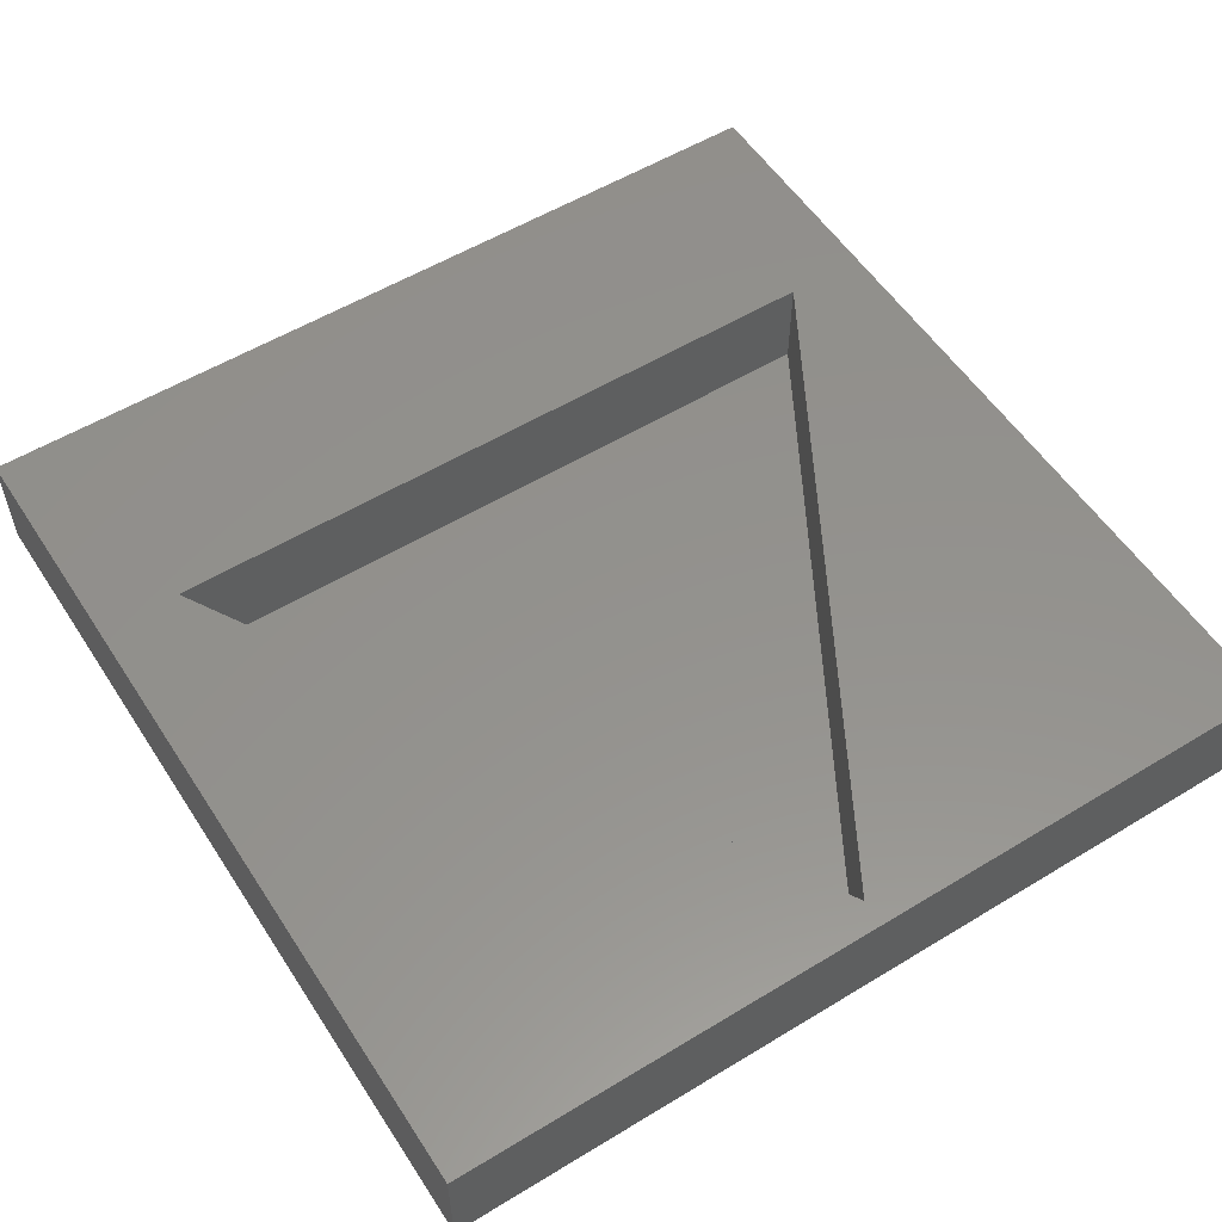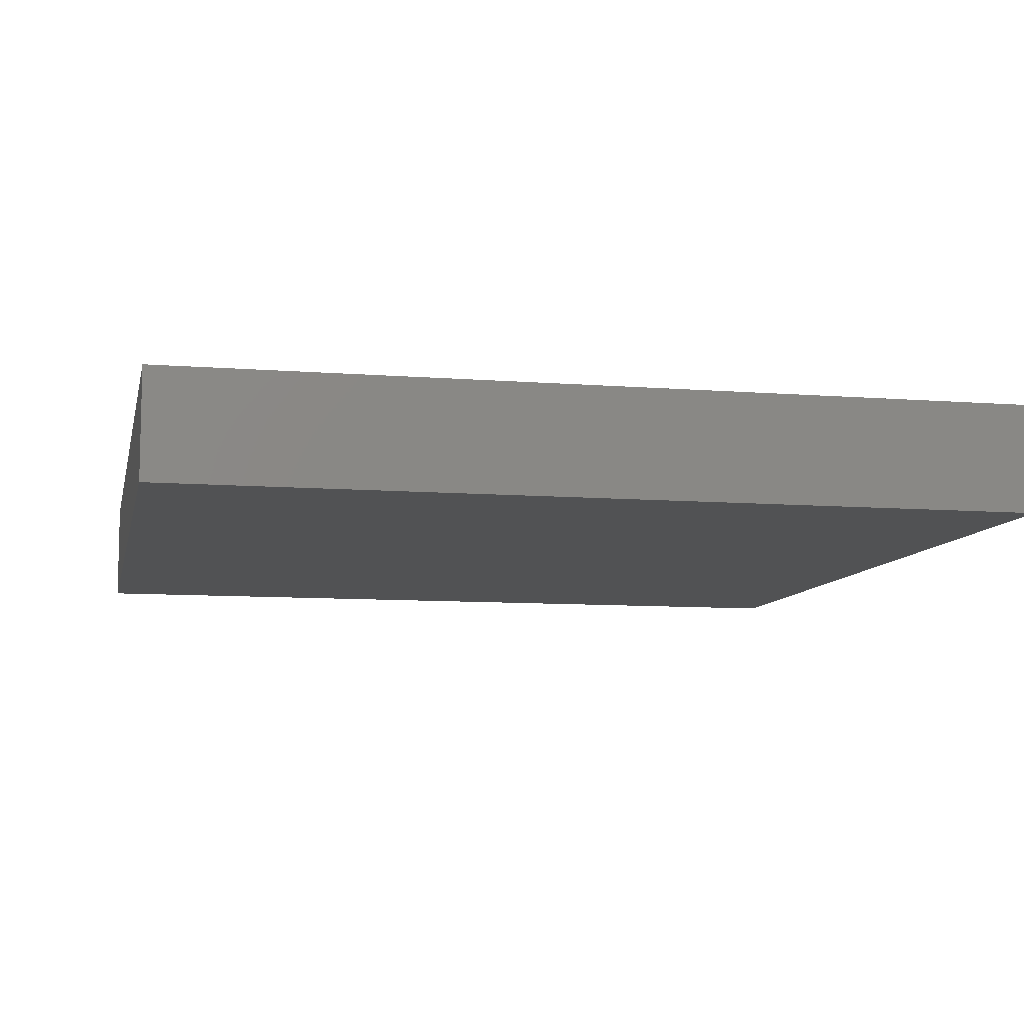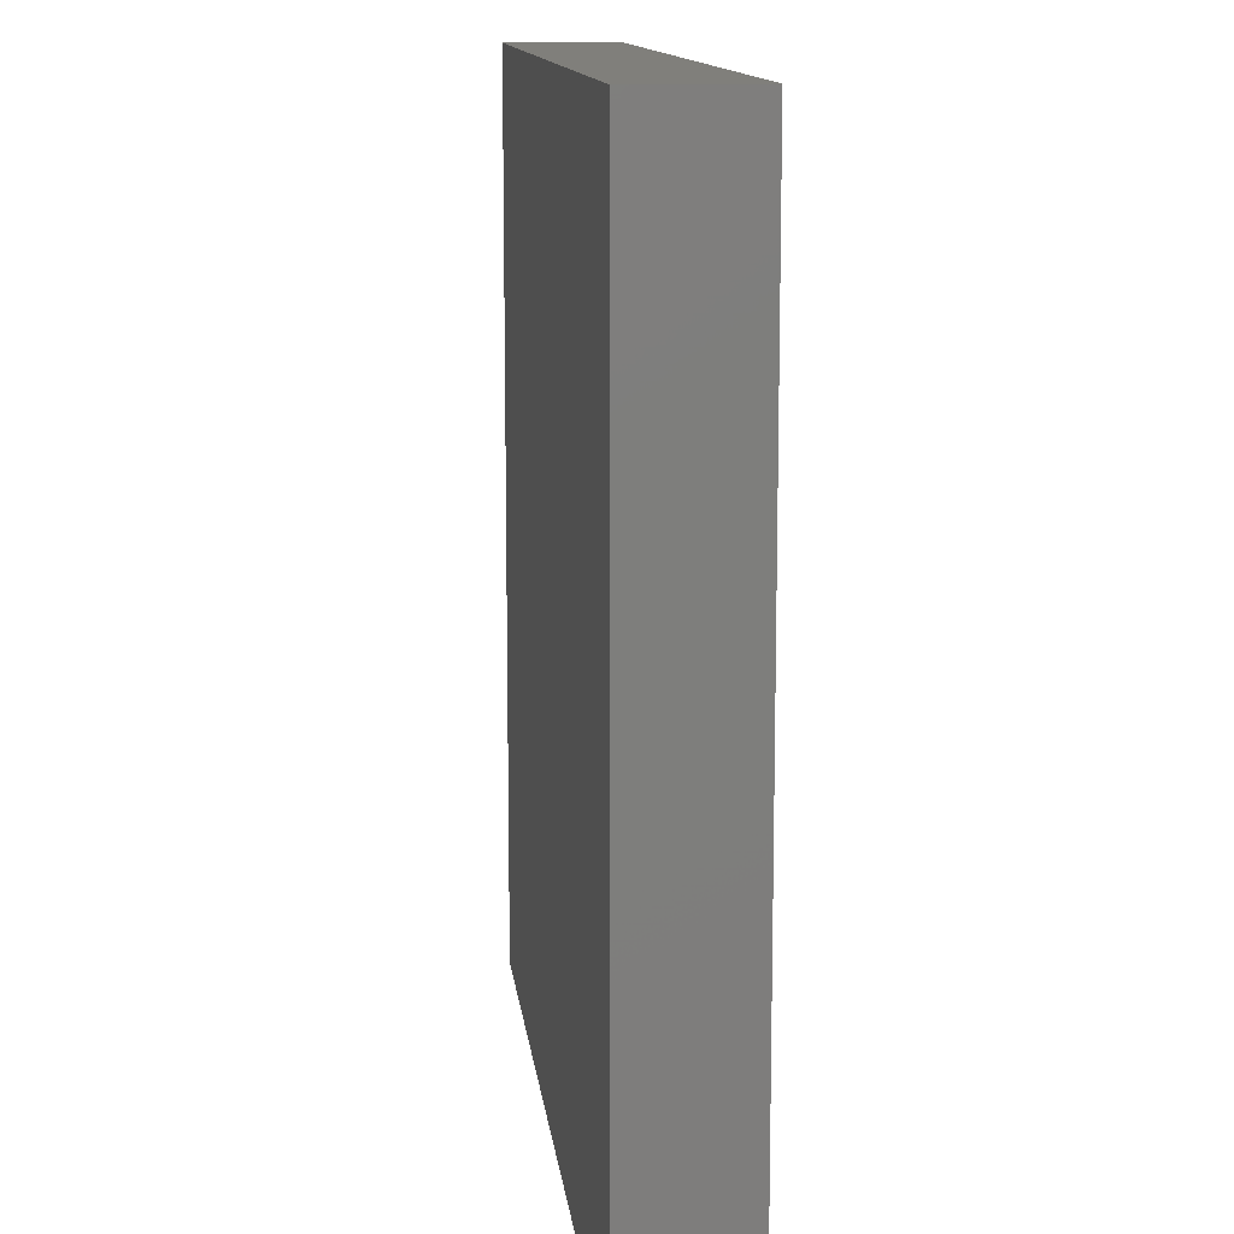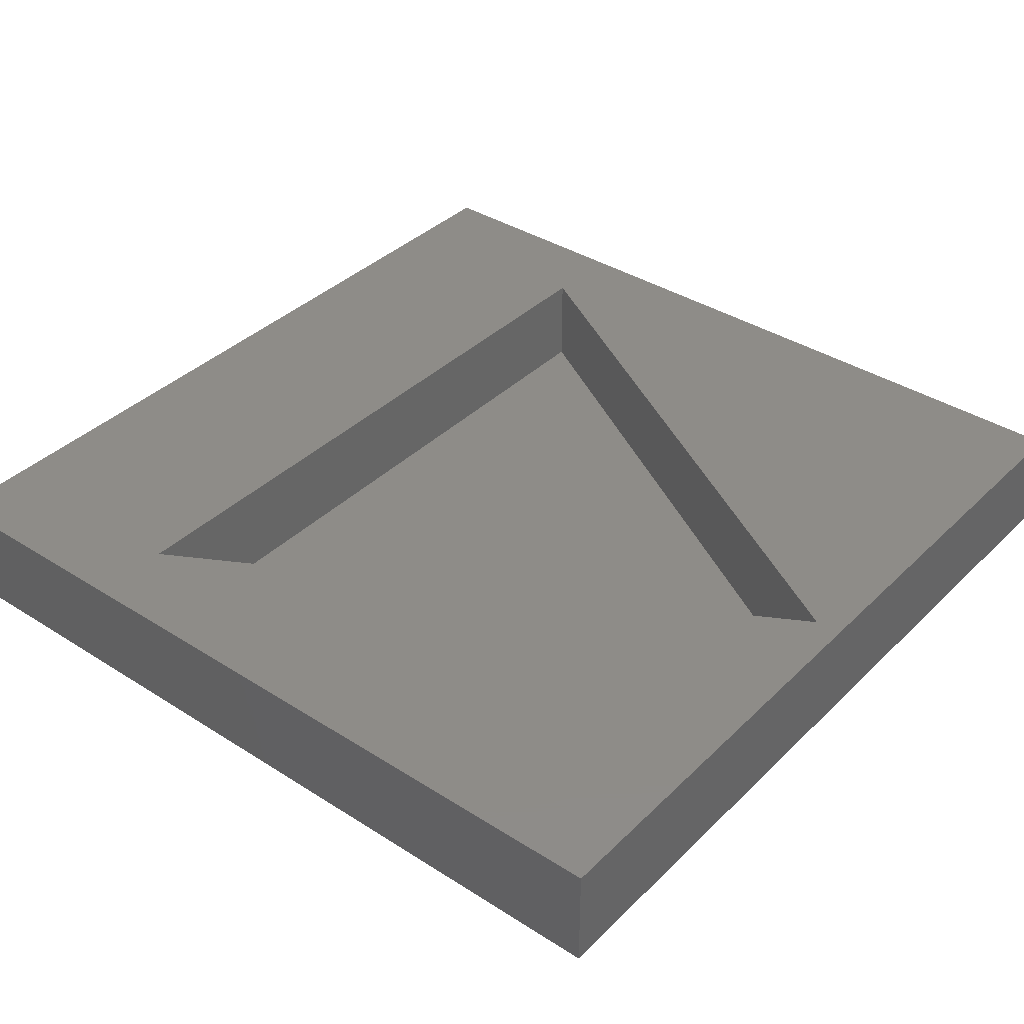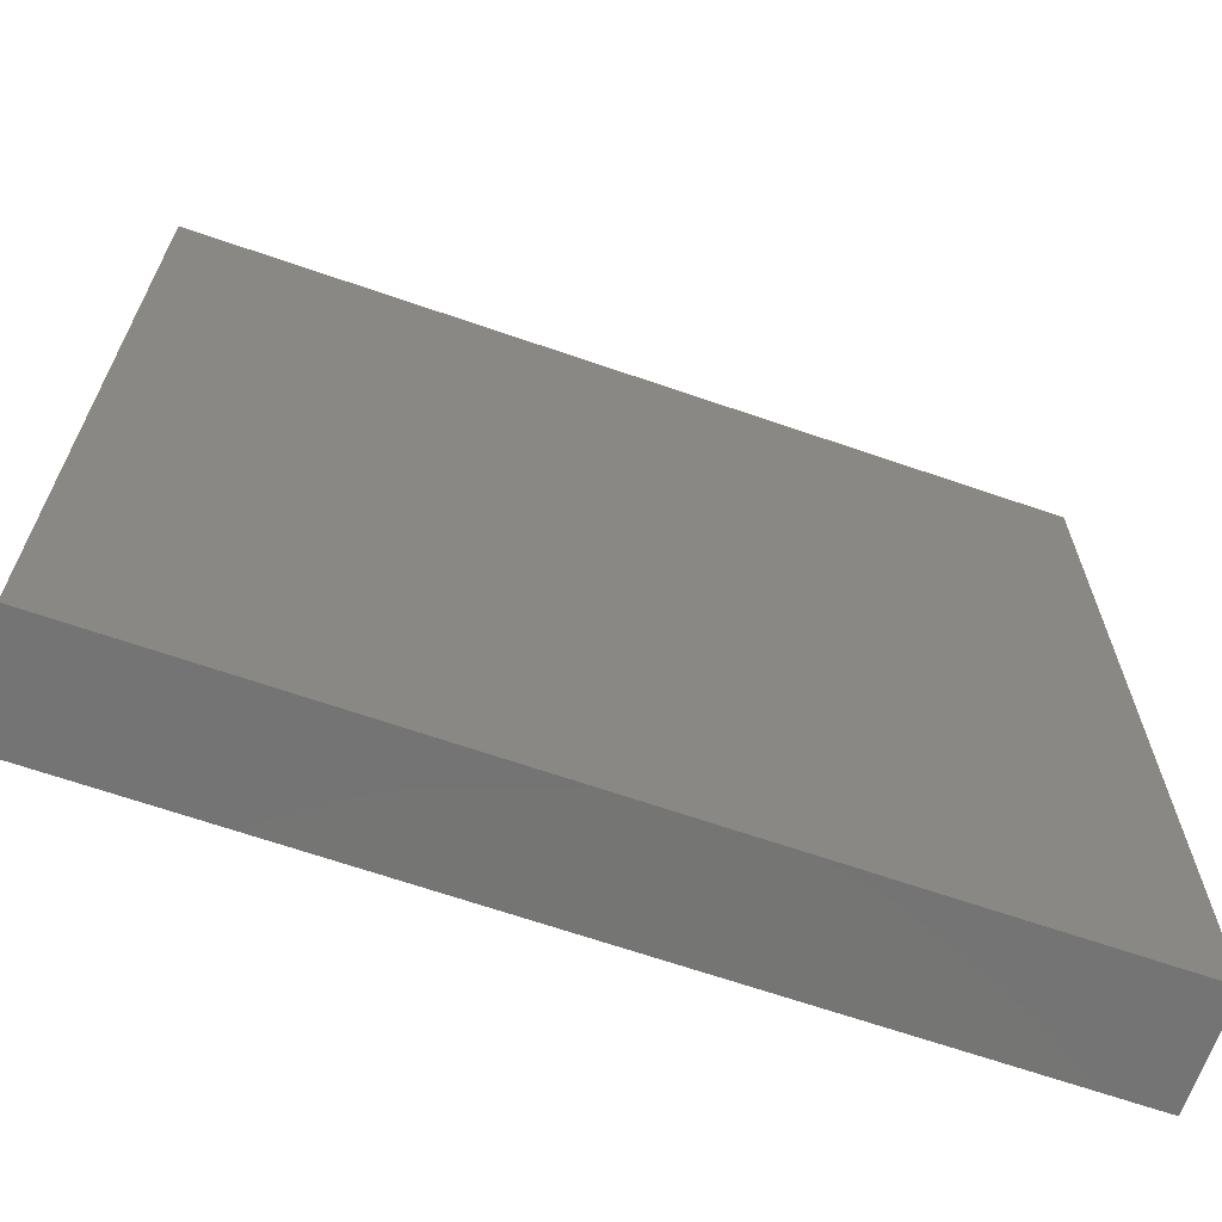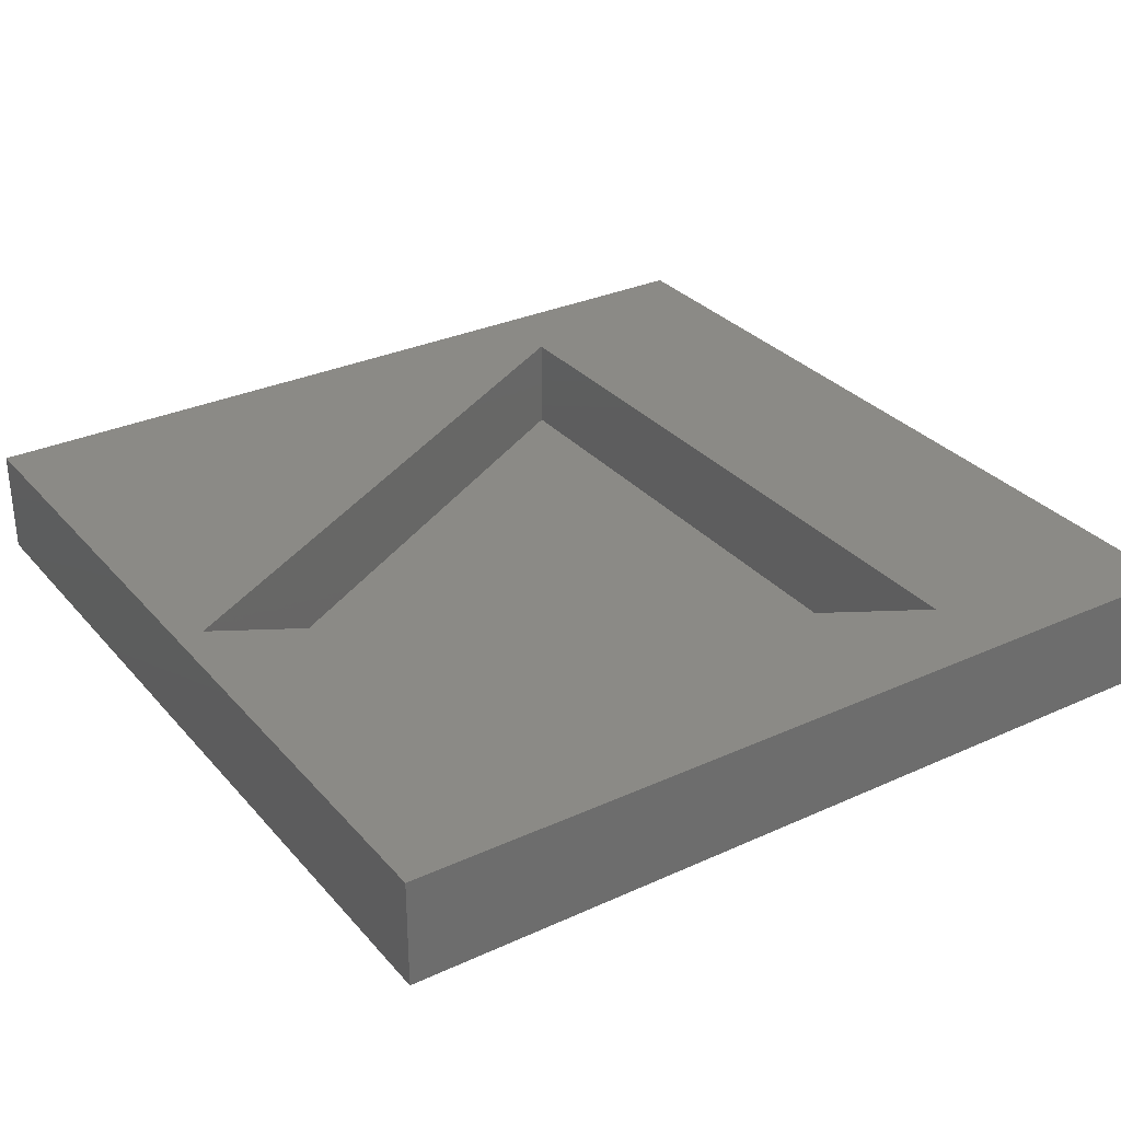
<metadata>
{"format":"stl","ext":"stl","renderer":"f3d","projection":"perspective","resolution":1024,"background":"white","views":[{"elev":55.3,"azim":-32.6,"up":"+Z"},{"elev":-9.0,"azim":-101.9,"up":"+Z"},{"elev":12.5,"azim":-96.5,"up":"+Y"},{"elev":37.6,"azim":-50.8,"up":"+Z"},{"elev":-66.7,"azim":160.9,"up":"+Y"},{"elev":30.8,"azim":56.8,"up":"+Z"}]}
</metadata>
<code>
# stl→obj: 14 verts, 24 faces
v 80 0 10
v 80 80 0
v 80 80 10
v 80 0 0
v 72.48 58.75 10
v 7.524 58.75 10
v 0 80 10
v 40 2.5 10
v 0 0 10
v 40 2.5 1
v 72.48 58.75 1
v 7.524 58.75 1
v 0 0 0
v 0 80 0
f 1 2 3
f 2 1 4
f 3 5 1
f 3 6 5
f 6 3 7
f 8 1 5
f 8 9 1
f 6 9 8
f 9 6 7
f 10 11 12
f 13 7 14
f 7 13 9
f 2 7 3
f 7 2 14
f 13 1 9
f 1 13 4
f 12 5 6
f 5 12 11
f 8 12 6
f 12 8 10
f 10 5 11
f 5 10 8
f 13 2 4
f 2 13 14

</code>
